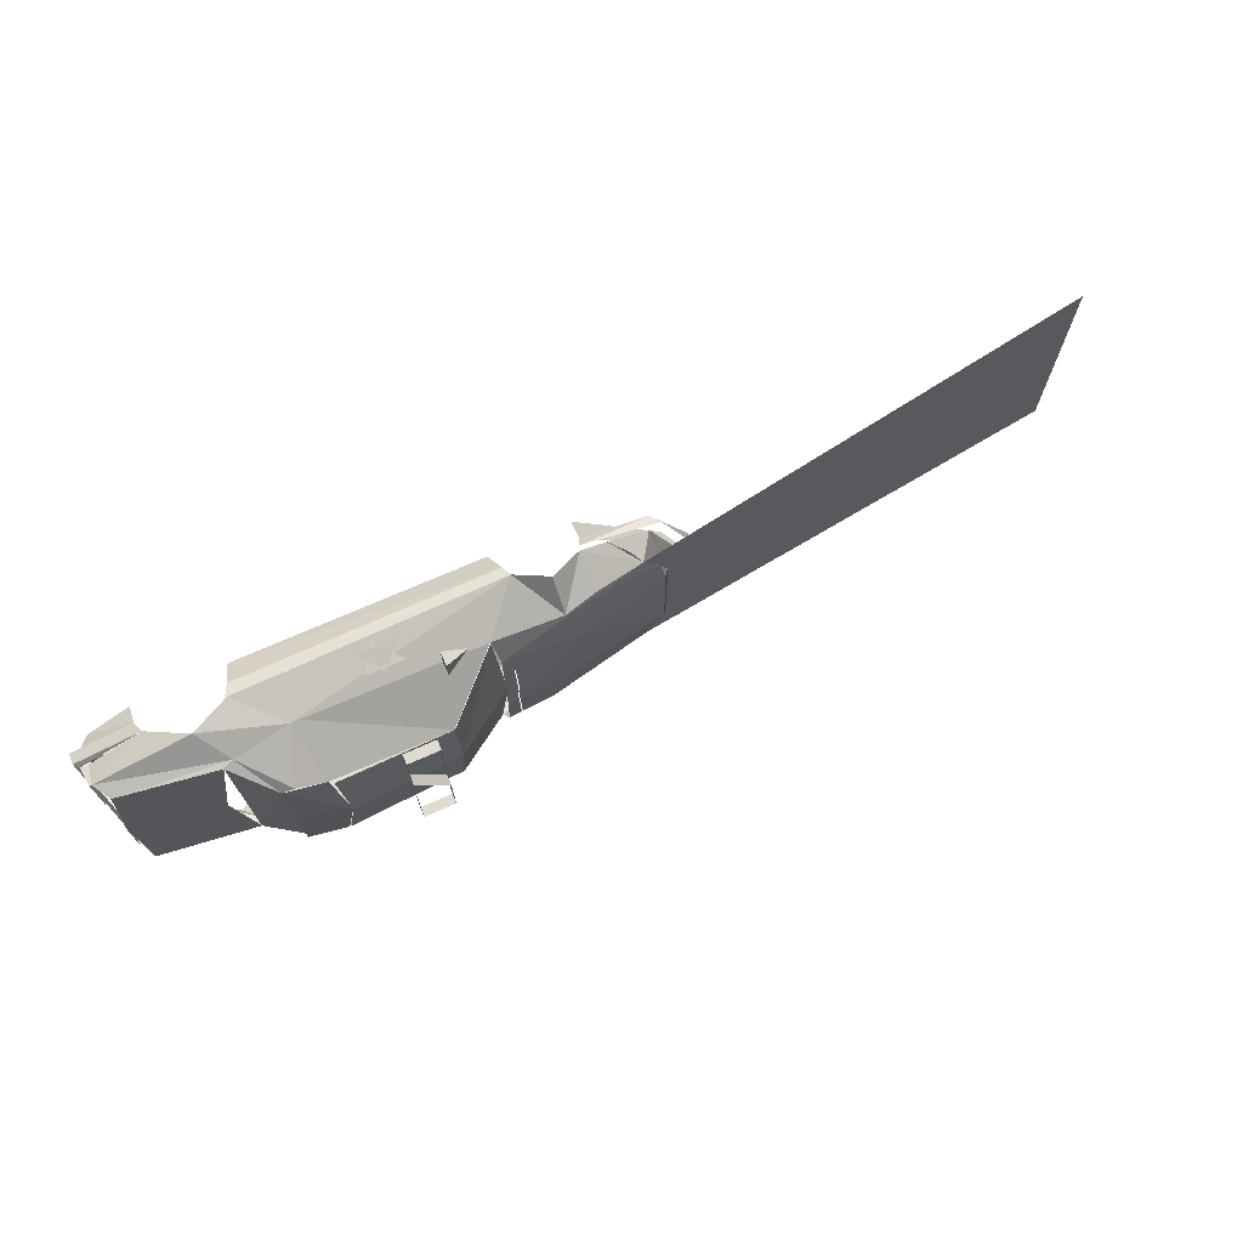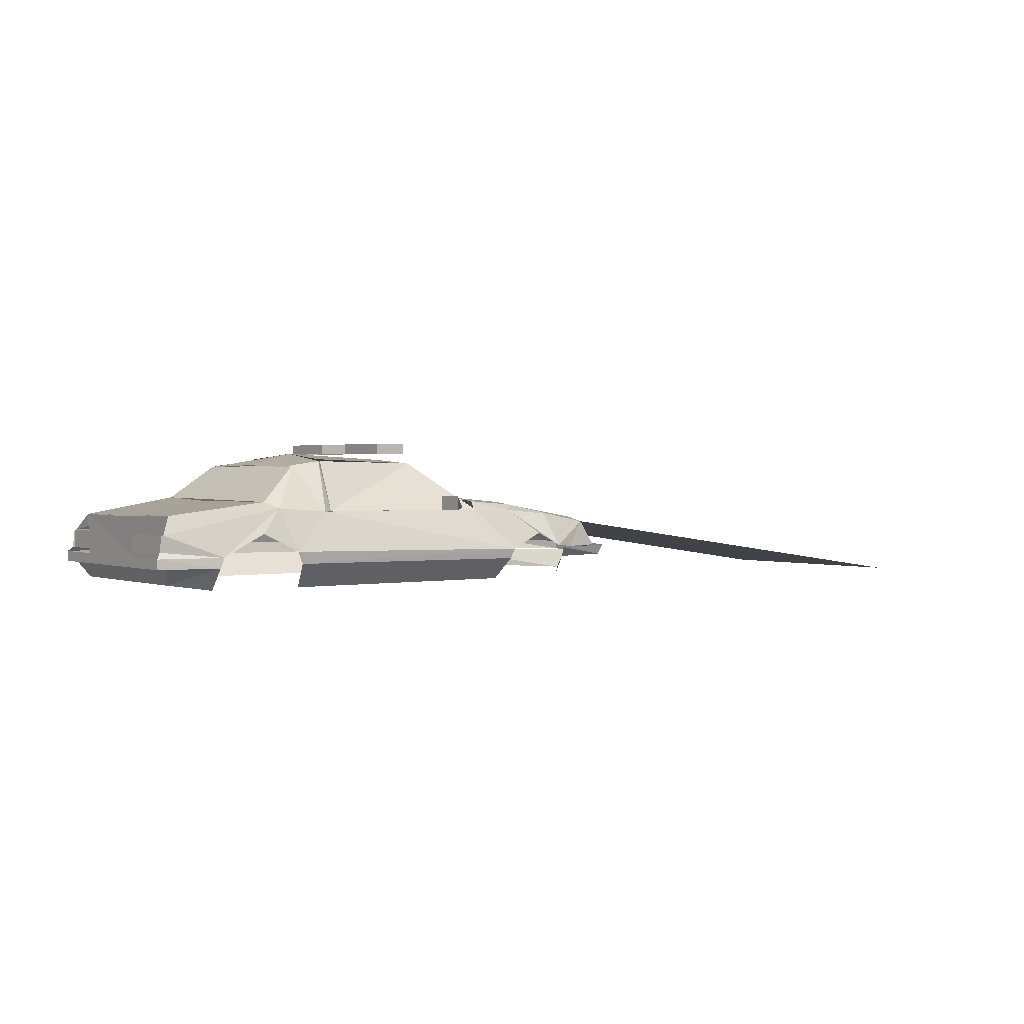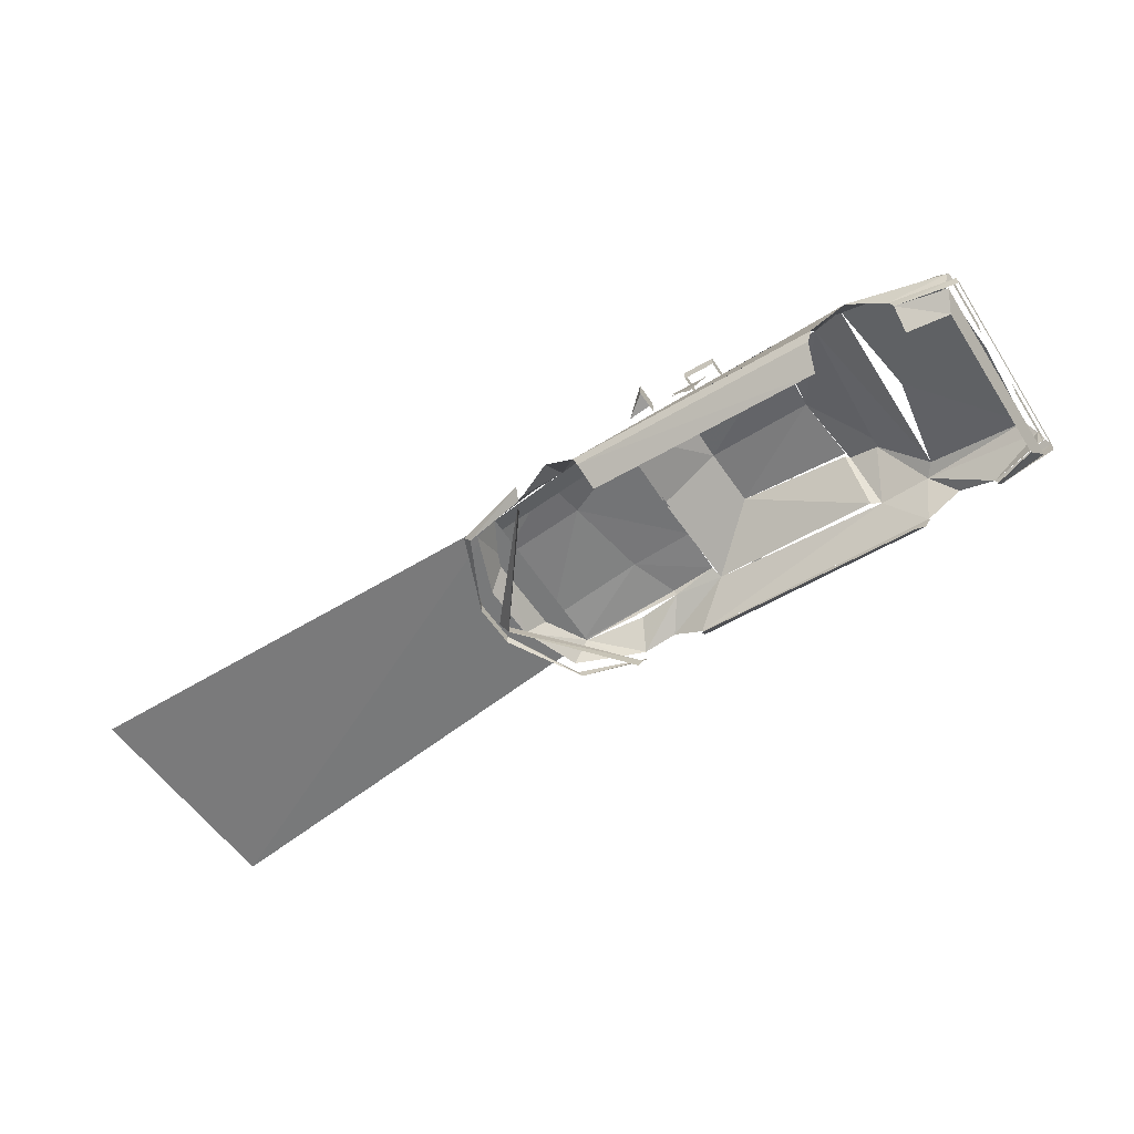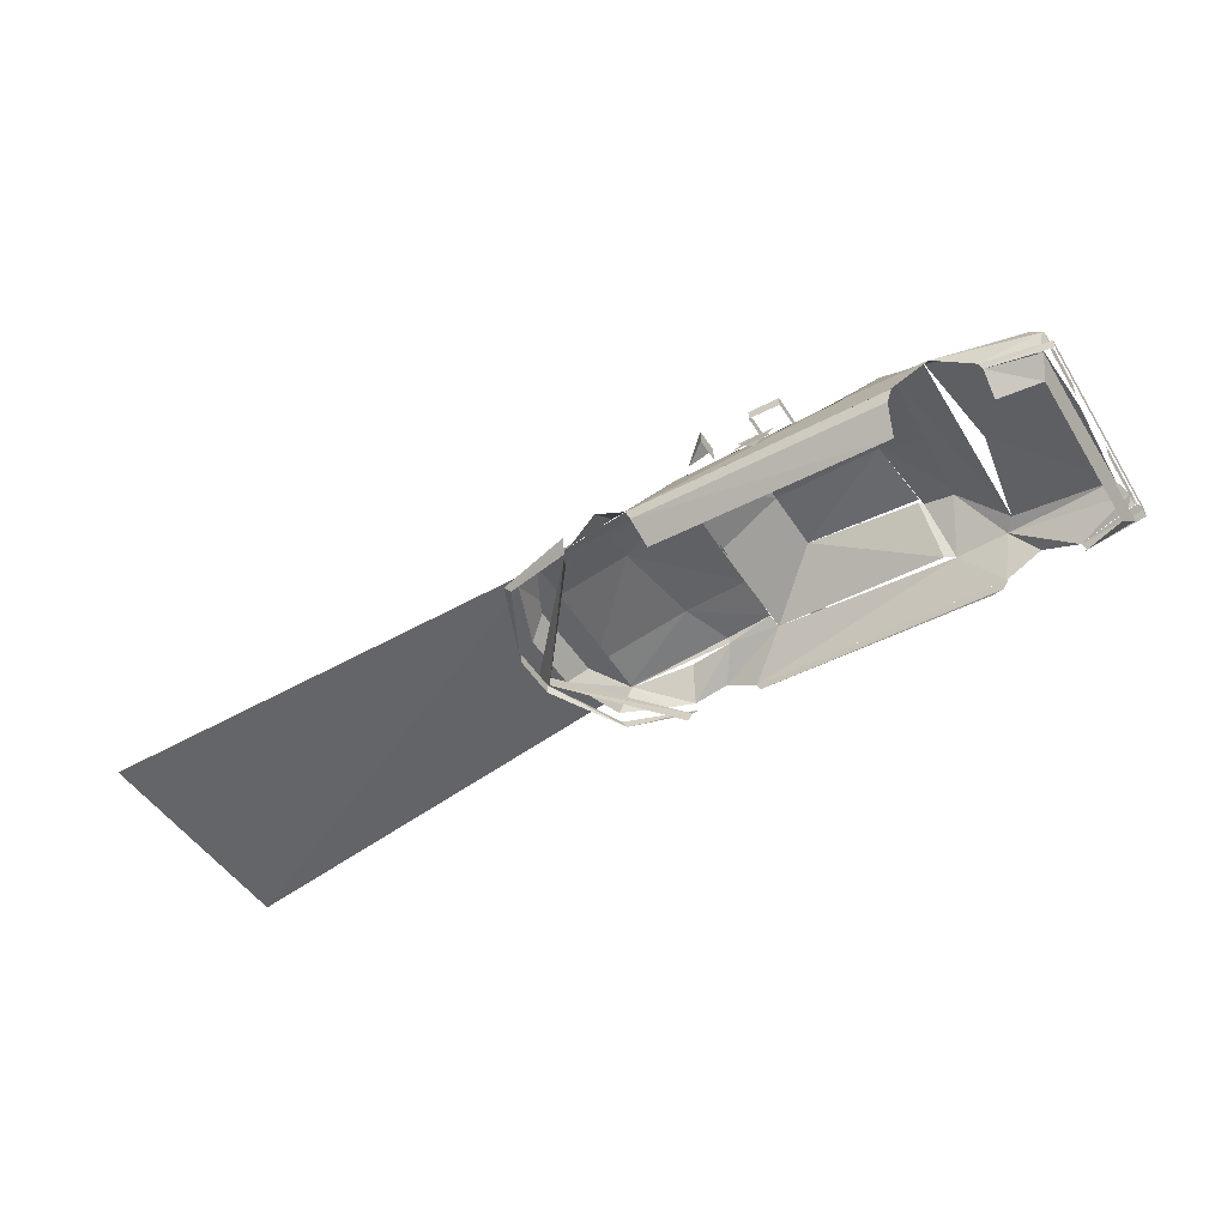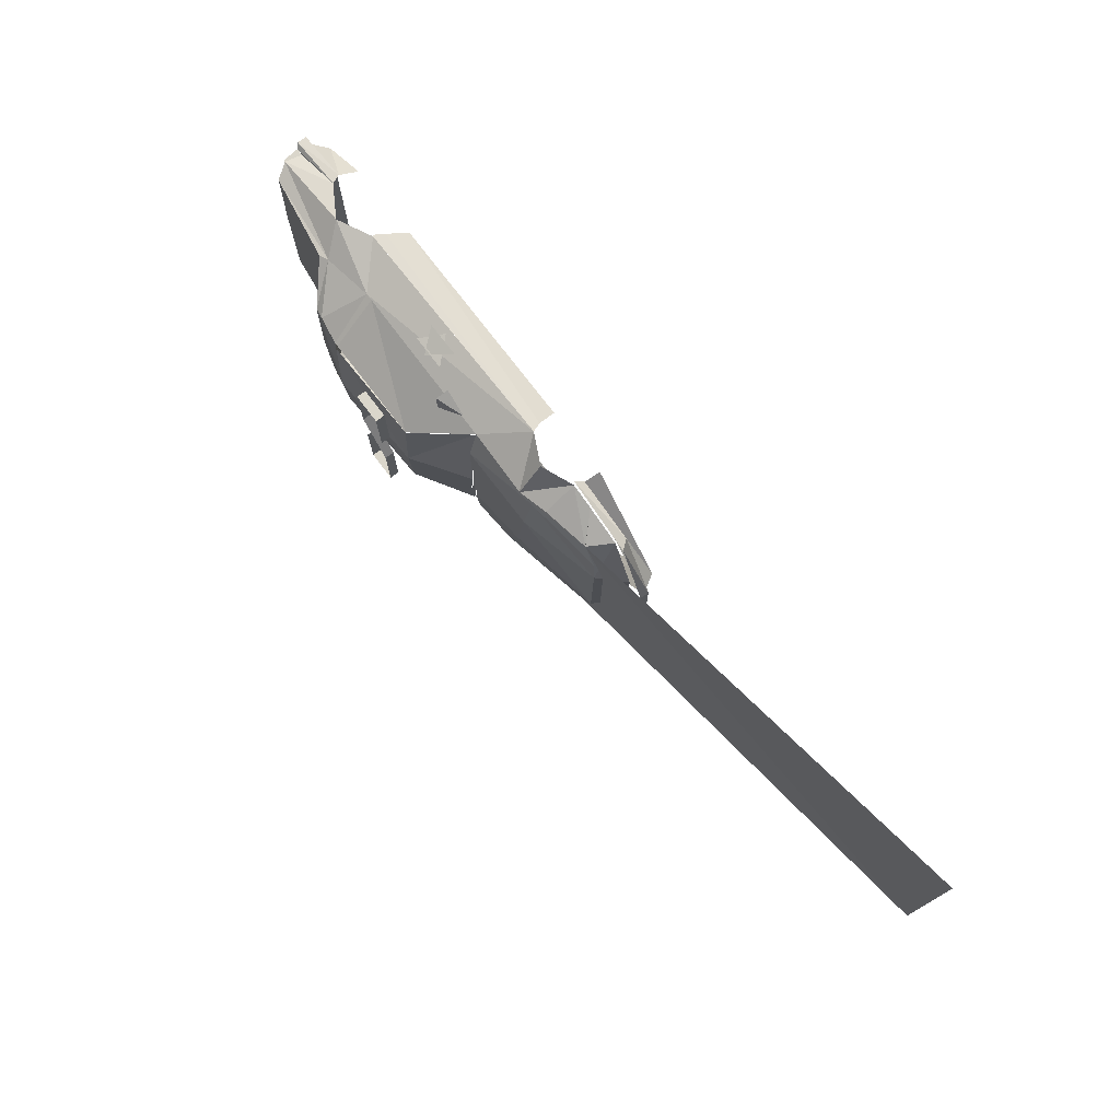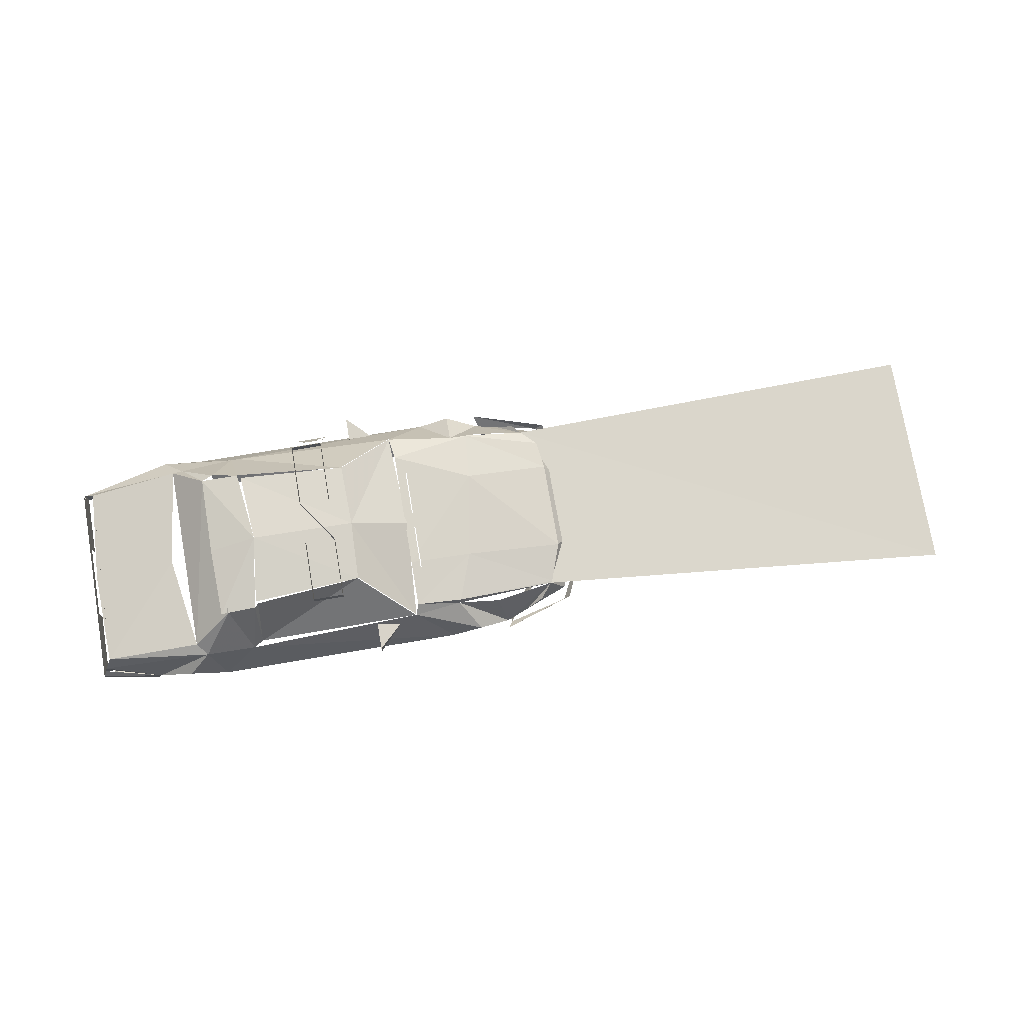
<metadata>
{"format":"obj","ext":"obj","renderer":"f3d","projection":"perspective","resolution":1024,"background":"white","views":[{"elev":70.2,"azim":-24.0,"up":"+Y"},{"elev":1.4,"azim":-36.8,"up":"+Z"},{"elev":-53.5,"azim":-147.7,"up":"+Z"},{"elev":-47.2,"azim":-149.5,"up":"+Z"},{"elev":73.9,"azim":52.9,"up":"+Y"},{"elev":75.9,"azim":-9.7,"up":"+Z"}]}
</metadata>
<code>
o objs2_48
v 0.052 0.004 0.052
v 0.052 -0.028 0.052
v 0.052 0.028 0.05
v 0.052 -0.004 0.05
v 0.062 0.062 0.016
v 0.059 0.052 0.005
v -0.061 0.052 0.005
v -0.064 0.062 0.017
v 0.08 0.055 0.013
v -0.085 0.055 0.013
v 0.064 0.063 0.021
v -0.067 0.063 0.023
v 0.045 0.052 0.042
v 0.08 0.047 0.042
v 0.08 0.063 0.029
v 0.096 0.058 0.021
v 0.096 0.048 0.038
v 0.117 0.052 0.029
v 0.109 0.055 0.021
v 0.096 0.064 0.021
v 0.098 0.059 0.016
v 0.131 0.052 0.016
v 0.135 0.052 0.021
v 0.121 0.046 0.033
v 0.129 0.038 0.034
v 0.089 0.047 0.041
v 0.047 0.039 0.048
v -0.046 0.055 0.042
v -0.066 0.063 0.023
v -0.085 0.062 0.032
v -0.074 0.052 0.046
v -0.079 0.051 0.048
v -0.127 0.048 0.04
v -0.132 0.051 0.032
v -0.104 0.058 0.021
v -0.133 0.051 0.032
v -0.13 0.051 0.023
v -0.134 0.051 0.023
v -0.136 0.053 0.021
v -0.136 0.053 0.016
v -0.106 0.058 0.016
v -0.106 0.049 0.005
v -0.127 0.045 0.008
v -0.131 0.053 0.016
v -0.061 0.039 0.064
v -0.055 0.041 0.065
v 0.017 0.033 0.066
v -0.039 0.036 0.068
v -0.041 0.038 0.067
v -0.039 0.038 0.067
v -0.042 0.055 0.042
v 0.023 0.066 0.042
v 0.023 0.066 0.049
v 0.035 0.056 0.042
v 0.023 0.054 0.049
v 0.023 0.054 0.042
v 0.129 0.049 0.021
v 0.131 0.023 0.035
v 0.142 0.016 0.021
v 0.151 0.012 0.021
v 0.151 0.012 0.016
v 0.142 0 0.006
v 0.151 -0.012 0.021
v 0.151 -0.012 0.016
v 0.142 -0.015 0.021
v 0.139 -0.017 0.026
v 0.139 0.016 0.026
v 0.131 -0.024 0.036
v 0.087 0.022 0.045
v 0.047 0.023 0.048
v 0.08 -0.055 0.013
v -0.085 -0.055 0.013
v 0.062 -0.062 0.016
v 0.059 -0.052 0.005
v -0.061 -0.052 0.005
v -0.064 -0.062 0.017
v 0.064 -0.063 0.021
v -0.067 -0.063 0.023
v 0.07 -0.049 0.041
v 0.08 -0.063 0.029
v 0.096 -0.06 0.022
v 0.092 -0.051 0.039
v 0.117 -0.052 0.029
v 0.108 -0.055 0.021
v 0.096 -0.064 0.021
v 0.098 -0.06 0.016
v 0.13 -0.052 0.016
v 0.133 -0.052 0.021
v 0.123 -0.045 0.034
v 0.045 -0.052 0.042
v 0.124 -0.044 0.034
v 0.071 -0.048 0.044
v 0.047 -0.047 0.046
v -0.066 -0.063 0.023
v -0.047 -0.055 0.042
v -0.085 -0.062 0.032
v -0.073 -0.055 0.044
v -0.128 -0.048 0.041
v -0.13 -0.051 0.023
v -0.104 -0.058 0.021
v -0.133 -0.051 0.032
v -0.132 -0.051 0.032
v -0.134 -0.051 0.024
v -0.136 -0.053 0.021
v -0.136 -0.053 0.016
v -0.106 -0.058 0.016
v -0.106 -0.049 0.005
v -0.127 -0.043 0.008
v -0.131 -0.053 0.016
v -0.06 -0.038 0.064
v -0.056 -0.038 0.065
v -0.078 -0.049 0.047
v 0.017 -0.031 0.066
v -0.04 -0.035 0.068
v -0.041 -0.038 0.067
v -0.039 -0.036 0.067
v -0.042 -0.052 0.042
v 0.035 -0.056 0.043
v 0.023 -0.069 0.042
v 0.023 -0.069 0.049
v 0.023 -0.055 0.049
v 0.023 -0.055 0.042
v 0.131 -0.046 0.021
v 0.08 -0.023 0.045
v 0.047 -0.023 0.048
v -0.036 0 0.071
v -0.061 -0.002 0.065
v 0.018 0 0.068
v -0.086 0 0.047
v -0.13 0 0.04
v -0.133 -0.019 0.032
v -0.133 -0.019 0.023
v -0.133 -0.051 0.023
v -0.133 0.019 0.032
v -0.133 0.019 0.023
v -0.133 0.051 0.023
v -0.136 0.052 0.016
v 0.008 -0.041 0.071
v 0.008 -0.041 0.076
v 0.008 -0.009 0.076
v 0.008 -0.009 0.071
v -0.008 -0.041 0.076
v -0.008 -0.009 0.076
v -0.008 -0.009 0.071
v -0.008 -0.041 0.071
v 0.008 0.046 0.071
v 0.008 0.046 0.076
v 0.008 0.014 0.076
v 0.008 0.014 0.071
v -0.008 0.046 0.076
v -0.008 0.014 0.076
v -0.008 0.046 0.071
v -0.008 0.014 0.071
v -0.002 0.064 0.025
v -0.01 0.06 0.037
v 0.009 0.06 0.037
v -0.001 0.059 0.039
v 0.009 0.064 0.028
v -0.01 0.064 0.028
v 0.098 0.058 0.007
v 0.148 0 0.016
v 0.098 -0.055 0.007
v 0.048 0 0.048
v 0.352 -0.06 0.001
v 0.352 0.06 0.001
l 3 1
l 4 2
l 13 47
l 66 67
l 90 113
f 36 34 37
f 37 38 36
f 101 102 99
f 99 103 101
f 101 131 132
f 132 133 101
f 36 134 135
f 135 136 36
f 138 139 140
f 140 141 138
f 142 143 144
f 144 145 142
f 145 142 139
f 139 138 145
f 146 147 148
f 148 149 146
f 151 150 152
f 152 153 151
f 5 6 7
f 7 8 5
f 8 5 11
f 11 12 8
f 14 15 16
f 16 17 14
f 20 21 22
f 22 23 20
f 11 13 28
f 28 29 11
f 28 29 30
f 30 31 28
f 34 31 30
f 30 35 34
f 37 34 35
f 35 38 39
f 39 40 41
f 41 35 39
f 41 42 43
f 43 44 41
f 31 32 33
f 49 50 51
f 51 28 49
f 28 49 46
f 46 31 28
f 52 53 54
f 54 54 52
f 54 53 55
f 56 55 53
f 53 52 56
f 19 18 24
f 24 57 19
f 23 60 61
f 61 22 23
f 61 60 63
f 63 64 61
f 58 25 26
f 26 69 58
f 69 26 27
f 27 70 69
f 73 74 75
f 75 76 73
f 76 73 77
f 77 78 76
f 79 80 81
f 81 82 79
f 85 86 87
f 87 88 85
f 89 91 92
f 92 79 89
f 79 92 93
f 93 90 79
f 99 102 100
f 100 103 104
f 104 105 106
f 106 100 104
f 106 107 108
f 108 109 106
f 112 97 98
f 115 116 117
f 117 95 115
f 95 115 111
f 111 97 95
f 118 119 120
f 120 121 118
f 121 120 119
f 119 122 121
f 63 64 87
f 87 88 63
f 84 83 89
f 89 123 84
f 91 92 124
f 124 68 91
f 124 92 93
f 93 125 124
f 125 124 69
f 69 70 125
f 68 124 69
f 69 58 68
f 110 115 126
f 126 127 110
f 126 127 45
f 45 49 126
f 126 114 113
f 113 128 126
f 128 126 48
f 48 47 128
f 129 112 98
f 98 130 129
f 39 104 105
f 105 137 39
f 43 44 109
f 109 108 43
f 154 155 156
f 157 158 159
f 153 151 140
f 140 141 153
f 58 68 65
f 65 59 58
f 24 13 27
f 27 25 24
f 21 160 62
f 62 161 21
f 86 162 62
f 62 161 86
f 58 24 57
f 57 59 58
f 89 123 65
f 65 68 89
f 90 113 128
f 128 163 90
f 128 163 13
f 13 47 128
f 47 50 51
f 51 13 47
f 117 116 113
f 113 90 117
f 33 43 108
f 108 98 33
f 146 147 150
f 150 152 146
f 100 102 97
f 97 96 100
f 97 98 102
f 80 79 90
f 90 77 80
f 81 82 89
f 89 84 81
f 16 17 24
f 24 19 16
f 11 15 14
f 14 13 11
f 31 34 33
f 31 32 45
f 45 46 31
f 97 111 112
f 77 94 95
f 95 90 77
f 94 95 97
f 97 96 94
f 112 32 45
f 45 111 112
f 32 129 130
f 130 33 32
f 24 89 164
f 164 165 24

</code>
